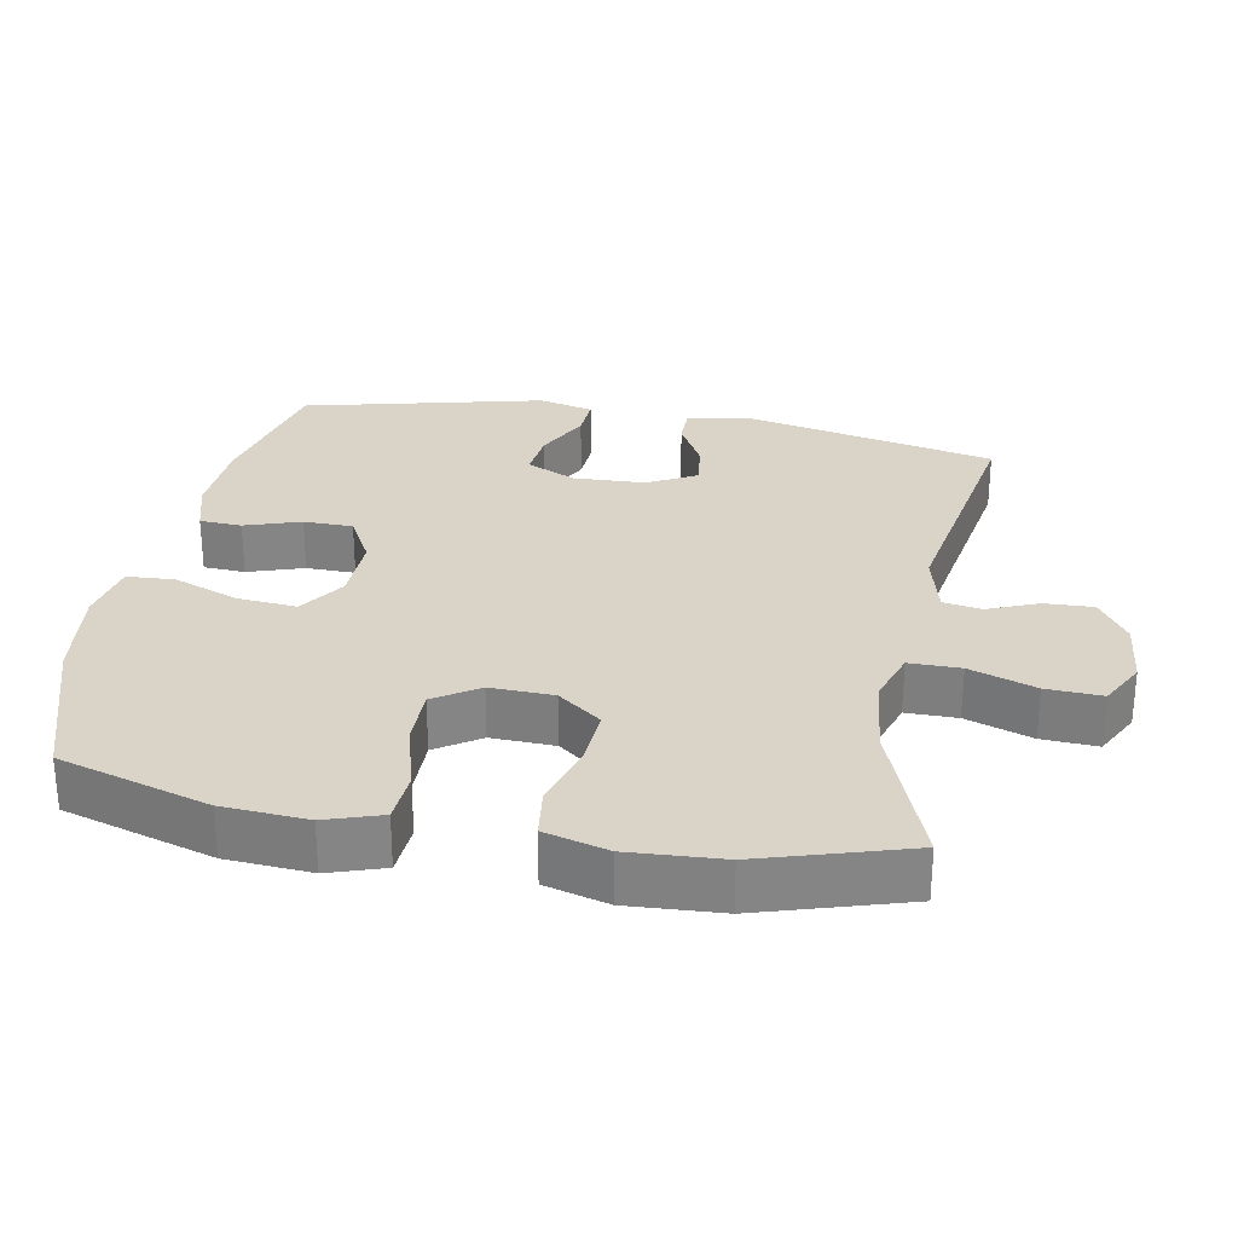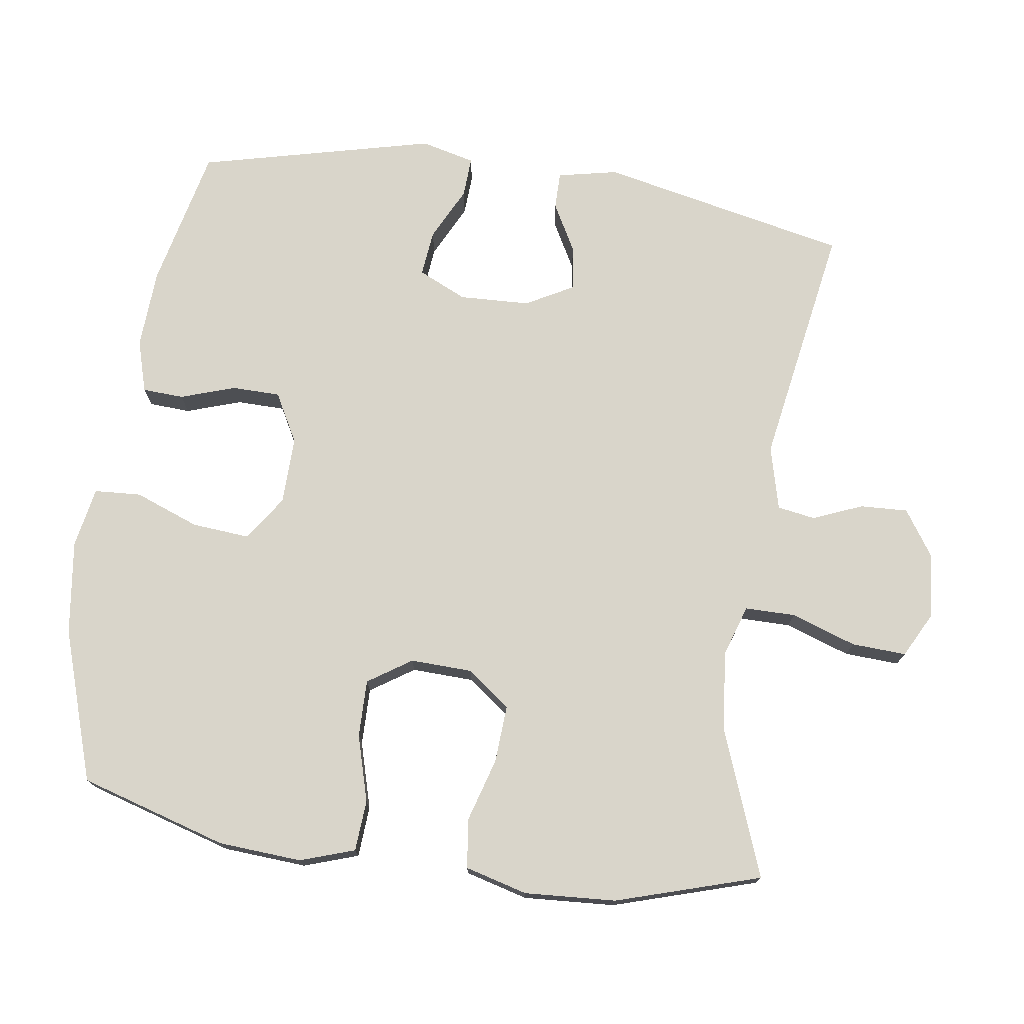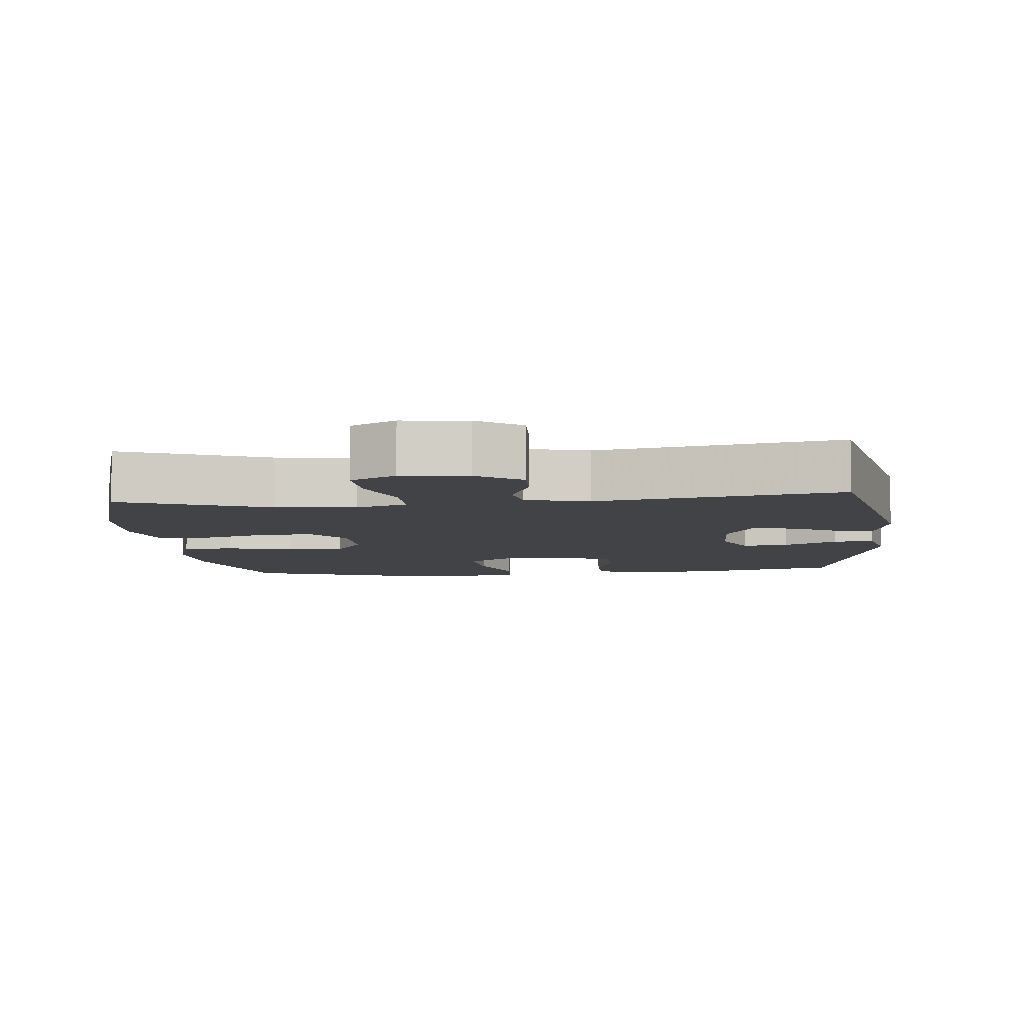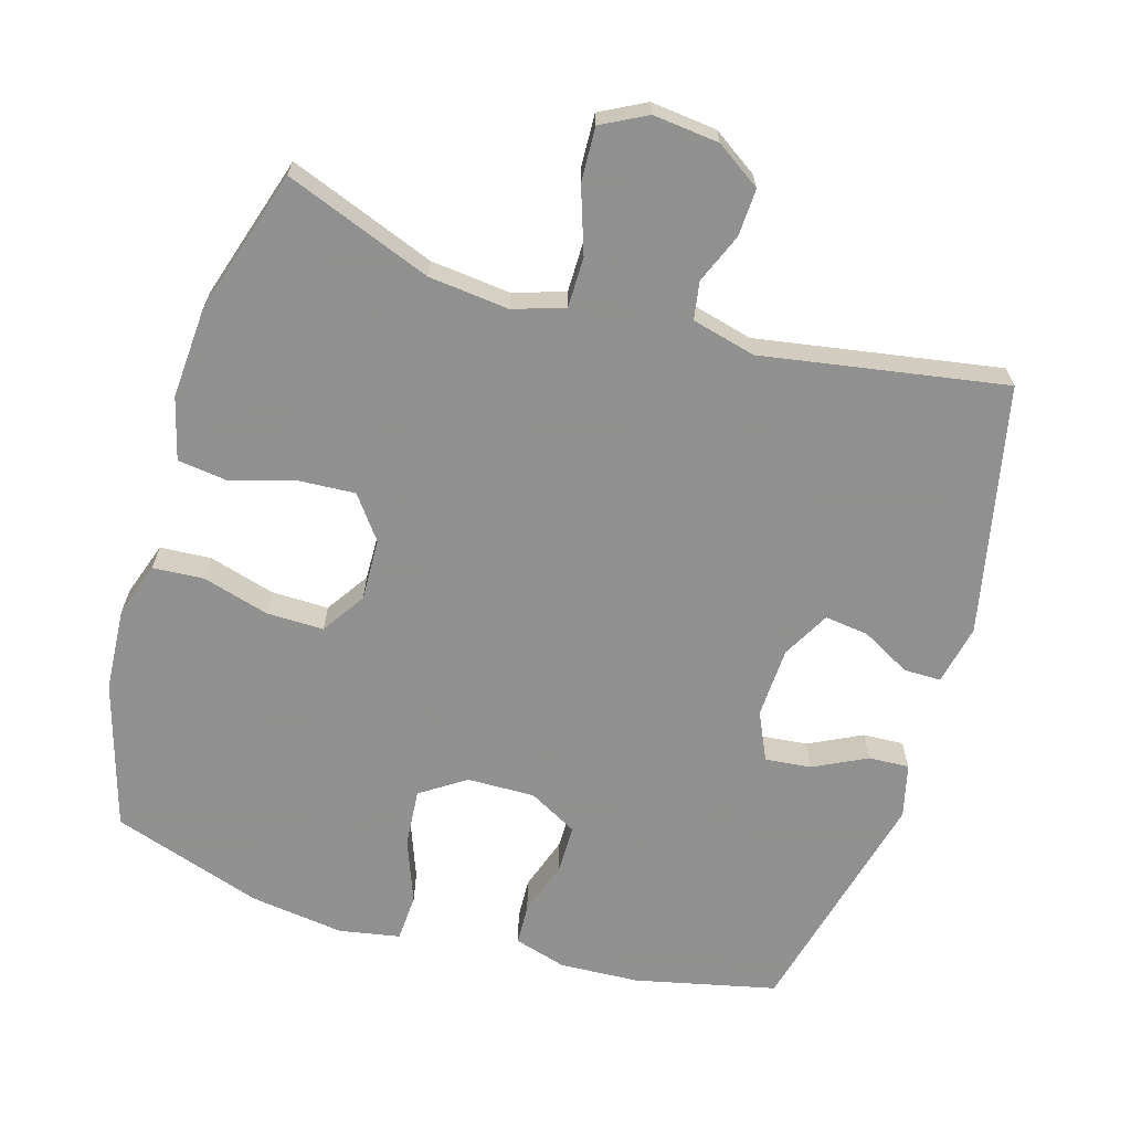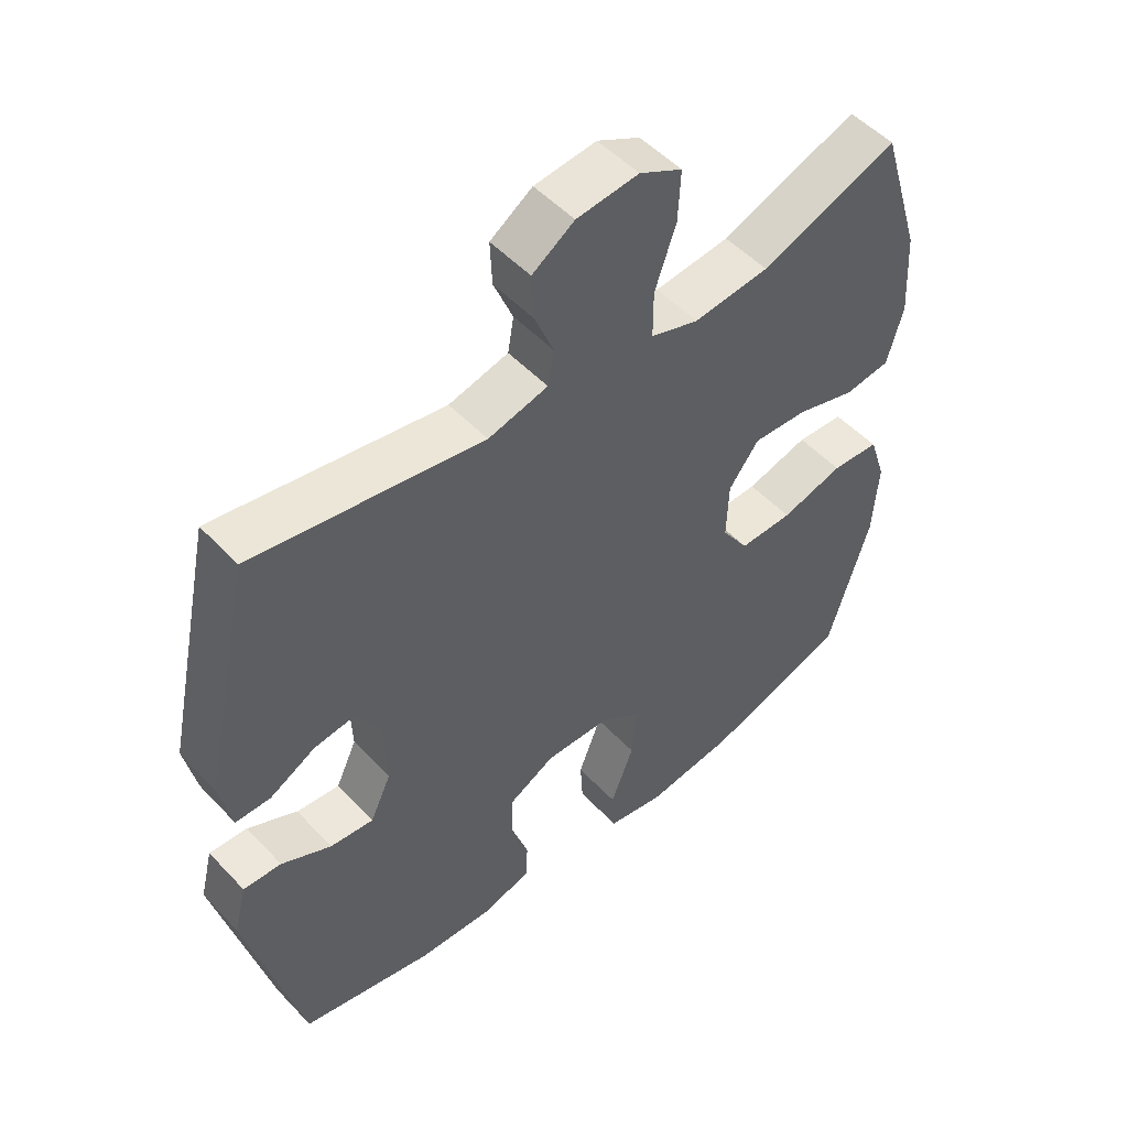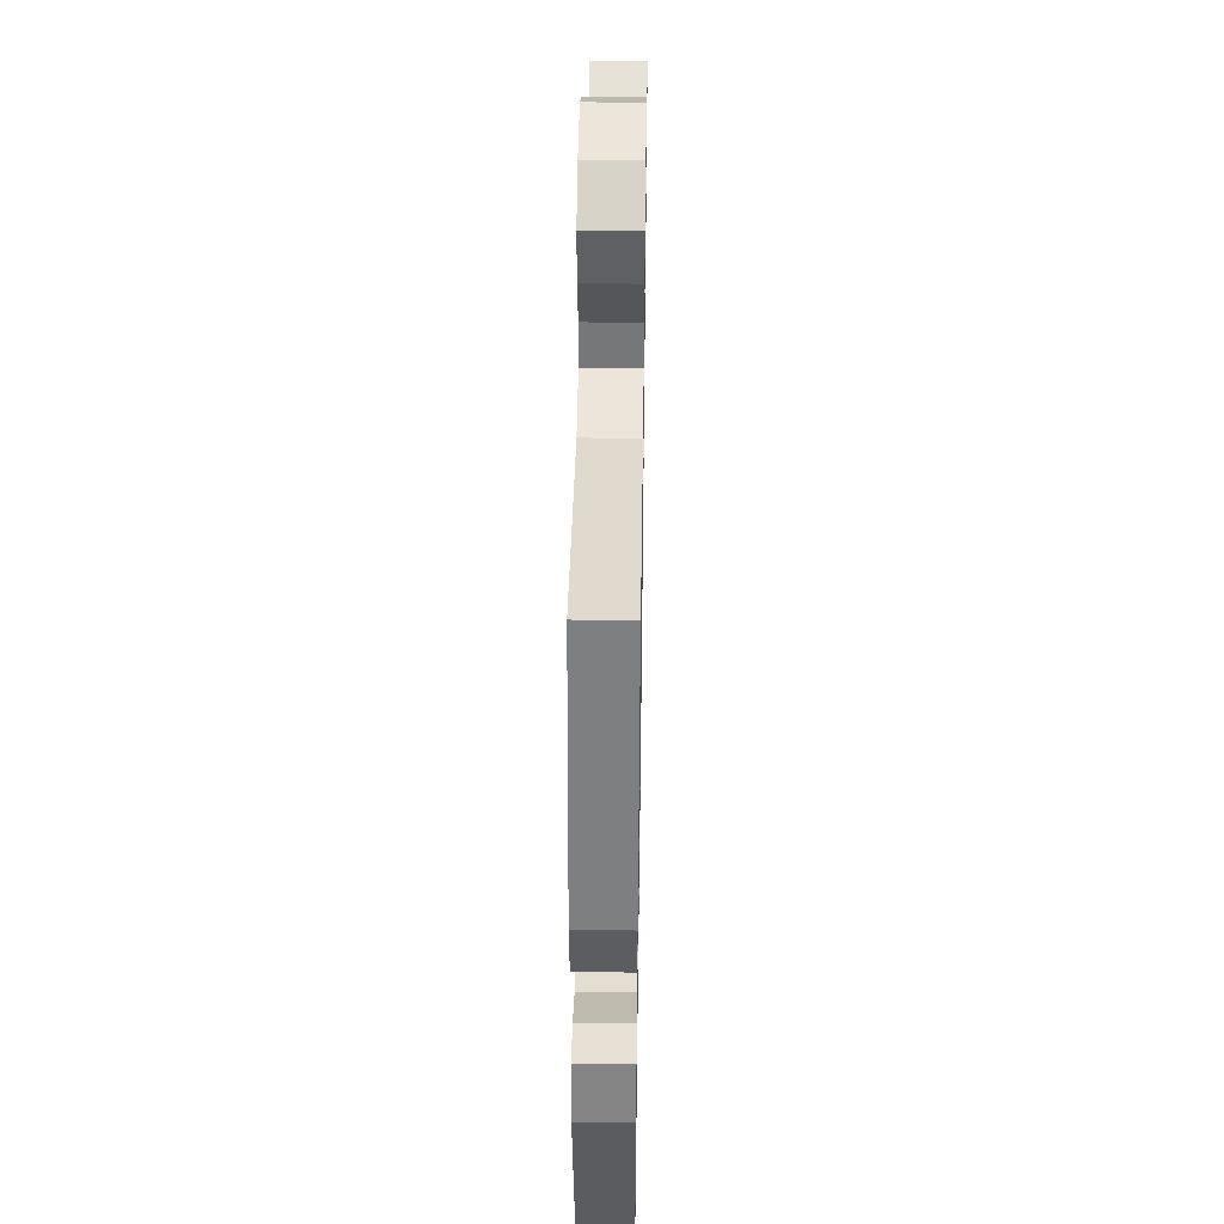
<metadata>
{"format":"obj","ext":"obj","renderer":"f3d","projection":"perspective","resolution":1024,"background":"white","views":[{"elev":28.6,"azim":-79.4,"up":"+Y"},{"elev":74.5,"azim":-81.8,"up":"+Y"},{"elev":-7.2,"azim":5.8,"up":"+Y"},{"elev":-65.8,"azim":-16.7,"up":"+Y"},{"elev":51.2,"azim":138.5,"up":"+Z"},{"elev":42.3,"azim":90.9,"up":"+Z"}]}
</metadata>
<code>
v 0.5 0.07 -0.5
v 0.298 0.07 -0.546
v 0.184 0.07 -0.552
v 0.109 0.07 -0.53
v 0.106 0.07 -0.471
v 0.132 0.07 -0.393
v 0.131 0.07 -0.324
v 0.061 0.07 -0.286
v -0.036 0.07 -0.288
v -0.1 0.07 -0.331
v -0.093 0.07 -0.414
v -0.058 0.07 -0.506
v -0.062 0.07 -0.573
v -0.149 0.07 -0.589
v -0.284 0.07 -0.571
v -0.5 0.07 -0.5
v -0.563 0.07 -0.289
v -0.571 0.07 -0.17
v -0.545 0.07 -0.092
v -0.472 0.07 -0.087
v -0.377 0.07 -0.114
v -0.295 0.07 -0.115
v -0.254 0.07 -0.053
v -0.257 0.07 0.036
v -0.303 0.07 0.097
v -0.386 0.07 0.092
v -0.477 0.07 0.065
v -0.547 0.07 0.074
v -0.571 0.07 0.163
v -0.563 0.07 0.294
v -0.5 0.07 0.5
v -0.291 0.07 0.421
v -0.176 0.07 0.409
v -0.103 0.07 0.433
v -0.103 0.07 0.505
v -0.135 0.07 0.598
v -0.139 0.07 0.676
v -0.074 0.07 0.71
v 0.02 0.07 0.7
v 0.084 0.07 0.657
v 0.081 0.07 0.589
v 0.052 0.07 0.518
v 0.061 0.07 0.464
v 0.152 0.07 0.441
v 0.5 0.07 0.5
v 0.576 0.07 0.144
v 0.558 0.07 0.058
v 0.505 0.07 0.058
v 0.435 0.07 0.096
v 0.372 0.07 0.104
v 0.335 0.07 0.036
v 0.331 0.07 -0.065
v 0.363 0.07 -0.134
v 0.429 0.07 -0.127
v 0.505 0.07 -0.089
v 0.563 0.07 -0.086
v 0.582 0.07 -0.163
v 0.5 0 -0.5
v 0.298 0 -0.546
v 0.184 0 -0.552
v 0.109 0 -0.53
v 0.106 0 -0.471
v 0.132 0 -0.393
v 0.131 0 -0.324
v 0.061 0 -0.286
v -0.036 0 -0.288
v -0.1 0 -0.331
v -0.093 0 -0.414
v -0.058 0 -0.506
v -0.062 0 -0.573
v -0.149 0 -0.589
v -0.284 0 -0.571
v -0.5 0 -0.5
v -0.563 0 -0.289
v -0.571 0 -0.17
v -0.545 0 -0.092
v -0.472 0 -0.087
v -0.377 0 -0.114
v -0.295 0 -0.115
v -0.254 0 -0.053
v -0.257 0 0.036
v -0.303 0 0.097
v -0.386 0 0.092
v -0.477 0 0.065
v -0.547 0 0.074
v -0.571 0 0.163
v -0.563 0 0.294
v -0.5 0 0.5
v -0.291 0 0.421
v -0.176 0 0.409
v -0.103 0 0.433
v -0.103 0 0.505
v -0.135 0 0.598
v -0.139 0 0.676
v -0.074 0 0.71
v 0.02 0 0.7
v 0.084 0 0.657
v 0.081 0 0.589
v 0.052 0 0.518
v 0.061 0 0.464
v 0.152 0 0.441
v 0.5 0 0.5
v 0.576 0 0.144
v 0.558 0 0.058
v 0.505 0 0.058
v 0.435 0 0.096
v 0.372 0 0.104
v 0.335 0 0.036
v 0.331 0 -0.065
v 0.363 0 -0.134
v 0.429 0 -0.127
v 0.505 0 -0.089
v 0.563 0 -0.086
v 0.582 0 -0.163
f 4 5 6
f 3 4 6
f 2 3 6
f 1 2 6
f 57 1 6
f 56 57 6
f 55 56 6
f 54 55 6
f 53 54 6 7
f 52 53 7 8
f 51 52 8 9
f 50 51 9 10
f 47 48 49
f 46 47 49
f 45 46 49
f 44 45 49
f 43 44 49 50
f 40 41 42
f 39 40 42
f 38 39 42
f 37 38 42
f 36 37 42
f 35 36 42
f 34 35 42 43
f 43 50 10
f 34 43 10
f 33 34 10
f 30 31 32
f 29 30 32
f 28 29 32
f 27 28 32
f 26 27 32
f 25 26 32 33
f 19 20 21
f 18 19 21
f 17 18 21
f 16 17 21
f 15 16 21
f 14 15 21
f 13 14 21
f 12 13 21
f 11 12 21
f 11 21 22
f 10 11 22 23
f 24 25 33
f 10 23 24 33
f 63 62 61
f 63 61 60
f 63 60 59
f 63 59 58
f 63 58 114
f 63 114 113
f 63 113 112
f 63 112 111
f 64 63 111 110
f 65 64 110 109
f 66 65 109 108
f 67 66 108 107
f 106 105 104
f 106 104 103
f 106 103 102
f 106 102 101
f 107 106 101 100
f 99 98 97
f 99 97 96
f 99 96 95
f 99 95 94
f 99 94 93
f 99 93 92
f 100 99 92 91
f 67 107 100
f 67 100 91
f 67 91 90
f 89 88 87
f 89 87 86
f 89 86 85
f 89 85 84
f 89 84 83
f 90 89 83 82
f 78 77 76
f 78 76 75
f 78 75 74
f 78 74 73
f 78 73 72
f 78 72 71
f 78 71 70
f 78 70 69
f 78 69 68
f 79 78 68
f 80 79 68 67
f 90 82 81
f 90 81 80 67
f 1 58 59 2
f 2 59 60 3
f 3 60 61 4
f 4 61 62 5
f 5 62 63 6
f 6 63 64 7
f 7 64 65 8
f 8 65 66 9
f 9 66 67 10
f 10 67 68 11
f 11 68 69 12
f 12 69 70 13
f 13 70 71 14
f 14 71 72 15
f 15 72 73 16
f 16 73 74 17
f 17 74 75 18
f 18 75 76 19
f 19 76 77 20
f 20 77 78 21
f 21 78 79 22
f 22 79 80 23
f 23 80 81 24
f 24 81 82 25
f 25 82 83 26
f 26 83 84 27
f 27 84 85 28
f 28 85 86 29
f 29 86 87 30
f 30 87 88 31
f 31 88 89 32
f 32 89 90 33
f 33 90 91 34
f 34 91 92 35
f 35 92 93 36
f 36 93 94 37
f 37 94 95 38
f 38 95 96 39
f 39 96 97 40
f 40 97 98 41
f 41 98 99 42
f 42 99 100 43
f 43 100 101 44
f 44 101 102 45
f 45 102 103 46
f 46 103 104 47
f 47 104 105 48
f 48 105 106 49
f 49 106 107 50
f 50 107 108 51
f 51 108 109 52
f 52 109 110 53
f 53 110 111 54
f 54 111 112 55
f 55 112 113 56
f 56 113 114 57
f 57 114 58 1

</code>
